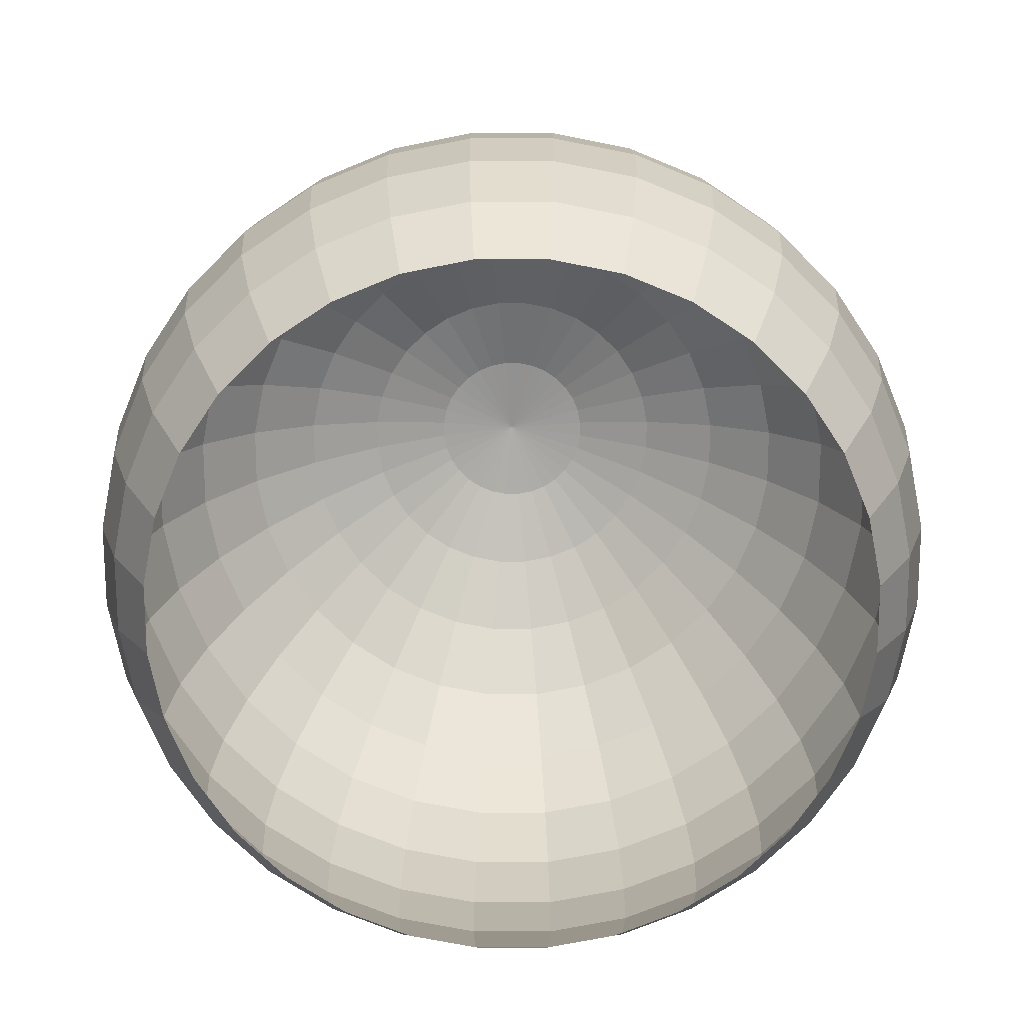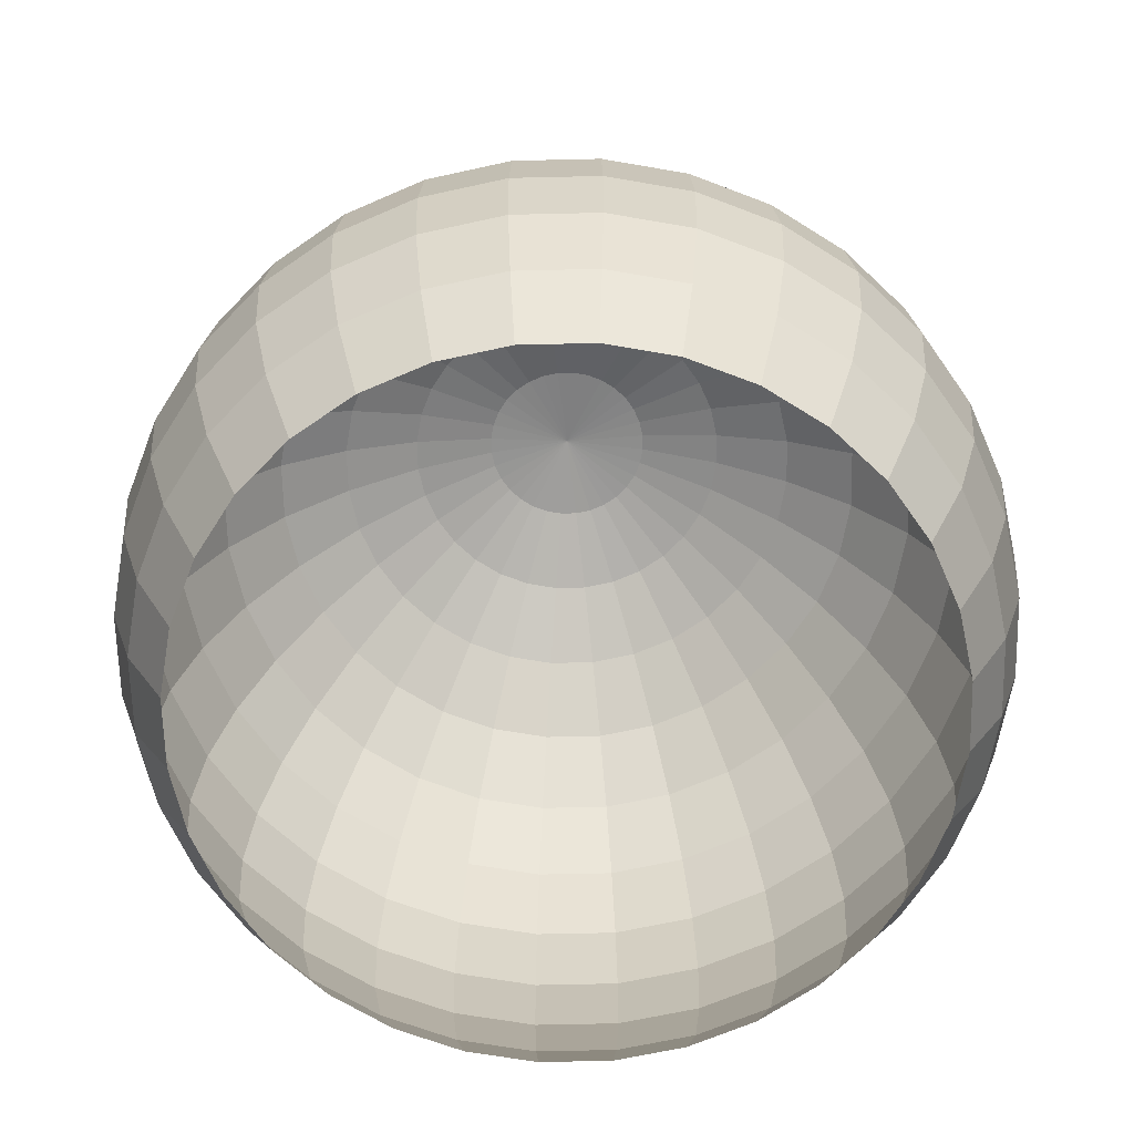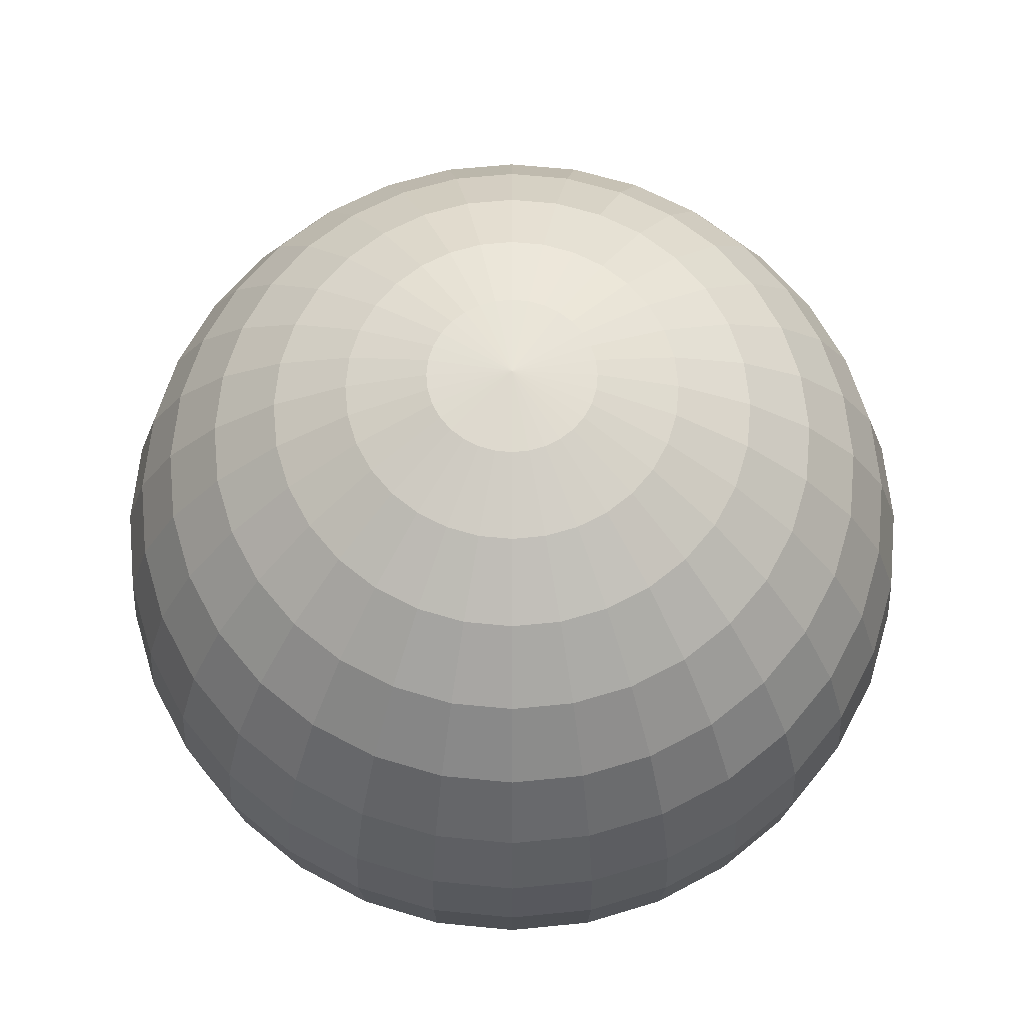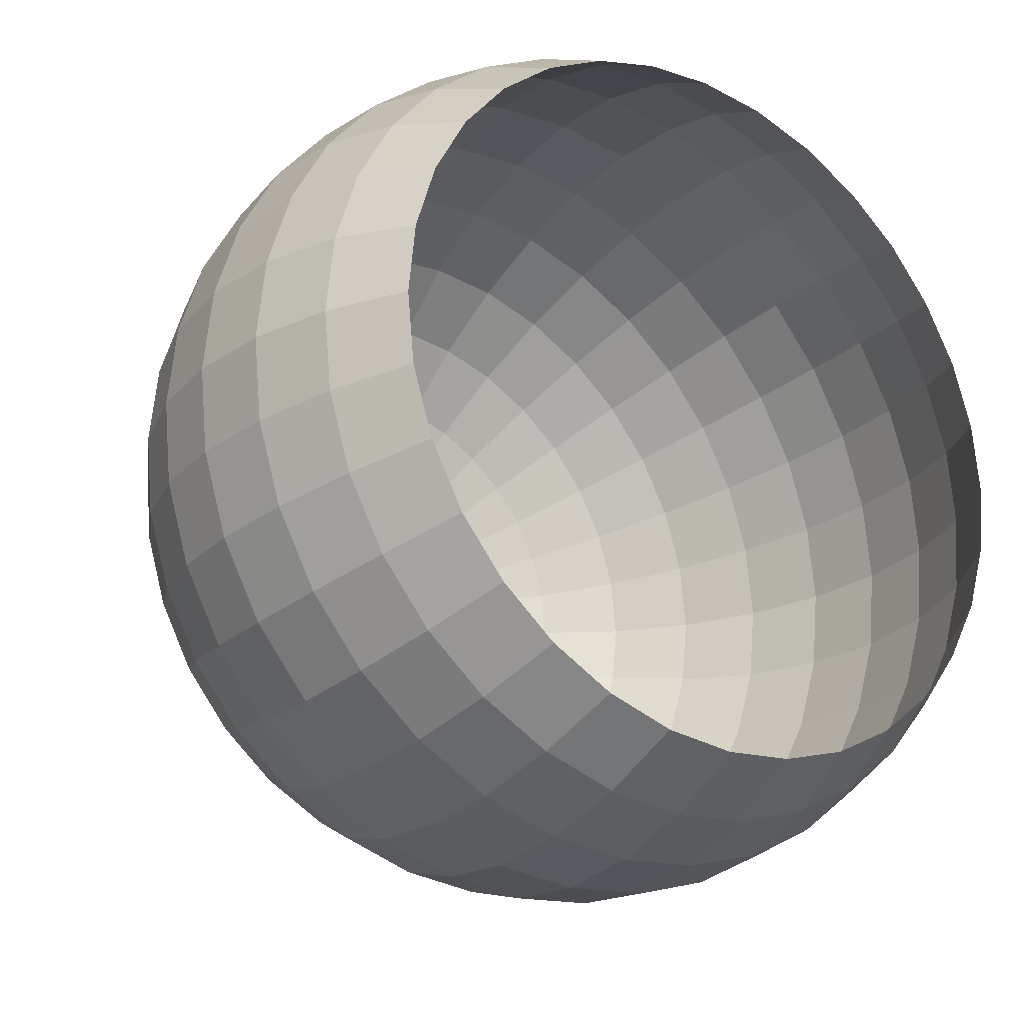
<metadata>
{"format":"obj","ext":"obj","renderer":"f3d","projection":"perspective","resolution":1024,"background":"white","views":[{"elev":-71.8,"azim":174.4,"up":"+Y"},{"elev":-65.4,"azim":108.2,"up":"+Y"},{"elev":65.7,"azim":11.2,"up":"+Y"},{"elev":-24.0,"azim":-36.1,"up":"+Z"}]}
</metadata>
<code>
o Sphere.003_Sphere.004
v 0.8137 -0.5544 -0.1619
v 0.9042 -0.3819 -0.1799
v 0.9599 -0.1947 -0.1909
v 0.9787 0 -0.1947
v 0.9599 0.1947 -0.1909
v 0.9042 0.3819 -0.1799
v 0.8137 0.5544 -0.1619
v 0.692 0.7056 -0.1377
v 0.5437 0.8297 -0.1082
v 0.3745 0.9219 -0.0745
v 0.1909 0.9787 -0.03798
v 0.1799 0.9787 -0.0745
v 0.3528 0.9219 -0.1461
v 0.5122 0.8297 -0.2121
v 0.6519 0.7056 -0.27
v 0.7665 0.5544 -0.3175
v 0.8517 0.3819 -0.3528
v 0.9042 0.1947 -0.3745
v 0.9219 0 -0.3819
v 0.9042 -0.1947 -0.3745
v 0.8517 -0.3819 -0.3528
v 0.7665 -0.5544 -0.3175
v 0.6899 -0.5544 -0.4609
v 0.7665 -0.3819 -0.5122
v 0.8137 -0.1947 -0.5437
v 0.8297 0 -0.5544
v 0.8137 0.1947 -0.5437
v 0.7665 0.3819 -0.5122
v 0.6899 0.5544 -0.4609
v 0.5867 0.7056 -0.392
v 0.4609 0.8297 -0.308
v 0.3175 0.9219 -0.2121
v 0.1619 0.9787 -0.1082
v 0.1377 0.9787 -0.1377
v 0.27 0.9219 -0.27
v 0.392 0.8297 -0.392
v 0.4989 0.7056 -0.4989
v 0.5867 0.5544 -0.5867
v 0.6519 0.3819 -0.6519
v 0.692 0.1947 -0.692
v 0.7056 0 -0.7056
v 0.692 -0.1947 -0.692
v 0.6519 -0.3819 -0.6519
v 0.5867 -0.5544 -0.5867
v 0.4609 -0.5544 -0.6899
v 0.5122 -0.3819 -0.7665
v 0.5437 -0.1947 -0.8137
v 0.5544 0 -0.8297
v 0.5437 0.1947 -0.8137
v 0.5122 0.3819 -0.7665
v 0.4609 0.5544 -0.6899
v 0.392 0.7056 -0.5867
v 0.308 0.8297 -0.4609
v 0.2121 0.9219 -0.3175
v 0.1082 0.9787 -0.1619
v 0 0.9978 0
v 0.0745 0.9787 -0.1799
v 0.1461 0.9219 -0.3528
v 0.2121 0.8297 -0.5122
v 0.27 0.7056 -0.6519
v 0.3175 0.5544 -0.7665
v 0.3528 0.3819 -0.8517
v 0.3745 0.1947 -0.9042
v 0.3819 0 -0.9219
v 0.3745 -0.1947 -0.9042
v 0.3528 -0.3819 -0.8517
v 0.3175 -0.5544 -0.7665
v 0.1619 -0.5544 -0.8137
v 0.1799 -0.3819 -0.9042
v 0.1909 -0.1947 -0.9599
v 0.1947 0 -0.9787
v 0.1909 0.1947 -0.9599
v 0.1799 0.3819 -0.9042
v 0.1619 0.5544 -0.8137
v 0.1377 0.7056 -0.692
v 0.1082 0.8297 -0.5437
v 0.0745 0.9219 -0.3745
v 0.03798 0.9787 -0.1909
v -0 0.9787 -0.1947
v -0 0.9219 -0.3819
v -0 0.8297 -0.5544
v 0 0.7056 -0.7056
v -0 0.5544 -0.8297
v 0 0.3819 -0.9219
v -0 0.1947 -0.9787
v -0 0 -0.9978
v -0 -0.1947 -0.9787
v -0 -0.3819 -0.9219
v -0 -0.5544 -0.8297
v -0.1619 -0.5544 -0.8137
v -0.1799 -0.3819 -0.9042
v -0.1909 -0.1947 -0.9599
v -0.1947 0 -0.9787
v -0.1909 0.1947 -0.9599
v -0.1799 0.3819 -0.9042
v -0.1619 0.5544 -0.8137
v -0.1377 0.7056 -0.692
v -0.1082 0.8297 -0.5437
v -0.0745 0.9219 -0.3745
v -0.03798 0.9787 -0.1909
v -0.0745 0.9787 -0.1799
v -0.1461 0.9219 -0.3528
v -0.2121 0.8297 -0.5122
v -0.27 0.7056 -0.6519
v -0.3175 0.5544 -0.7665
v -0.3528 0.3819 -0.8517
v -0.3745 0.1947 -0.9042
v -0.3819 0 -0.9219
v -0.3745 -0.1947 -0.9042
v -0.3528 -0.3819 -0.8517
v -0.3175 -0.5544 -0.7665
v -0.4609 -0.5544 -0.6899
v -0.5122 -0.3819 -0.7665
v -0.5437 -0.1947 -0.8137
v -0.5544 0 -0.8297
v -0.5437 0.1947 -0.8137
v -0.5122 0.3819 -0.7665
v -0.4609 0.5544 -0.6899
v -0.392 0.7056 -0.5867
v -0.308 0.8297 -0.4609
v -0.2121 0.9219 -0.3175
v -0.1082 0.9787 -0.1619
v -0.1377 0.9787 -0.1377
v -0.27 0.9219 -0.27
v -0.392 0.8297 -0.392
v -0.4989 0.7056 -0.4989
v -0.5867 0.5544 -0.5867
v -0.6519 0.3819 -0.6519
v -0.692 0.1947 -0.692
v -0.7056 0 -0.7056
v -0.692 -0.1947 -0.692
v -0.6519 -0.3819 -0.6519
v -0.5867 -0.5544 -0.5867
v -0.6899 -0.5544 -0.4609
v -0.7665 -0.3819 -0.5122
v -0.8137 -0.1947 -0.5437
v -0.8297 0 -0.5544
v -0.8137 0.1947 -0.5437
v -0.7665 0.3819 -0.5122
v -0.6899 0.5544 -0.4609
v -0.5867 0.7056 -0.392
v -0.4609 0.8297 -0.308
v -0.3175 0.9219 -0.2121
v -0.1619 0.9787 -0.1082
v -0.1799 0.9787 -0.0745
v -0.3528 0.9219 -0.1461
v -0.5122 0.8297 -0.2121
v -0.6519 0.7056 -0.27
v -0.7665 0.5544 -0.3175
v -0.8517 0.3819 -0.3528
v -0.9042 0.1947 -0.3745
v -0.9219 0 -0.3819
v -0.9042 -0.1947 -0.3745
v -0.8517 -0.3819 -0.3528
v -0.7665 -0.5544 -0.3175
v -0.8137 -0.5544 -0.1619
v -0.9042 -0.3819 -0.1799
v -0.9599 -0.1947 -0.1909
v -0.9787 0 -0.1947
v -0.9599 0.1947 -0.1909
v -0.9042 0.3819 -0.1799
v -0.8137 0.5544 -0.1619
v -0.692 0.7056 -0.1377
v -0.5437 0.8297 -0.1082
v -0.3745 0.9219 -0.0745
v -0.1909 0.9787 -0.03798
v -0.1947 0.9787 0
v -0.3819 0.9219 0
v -0.5544 0.8297 0
v -0.7056 0.7056 0
v -0.8297 0.5544 0
v -0.9219 0.3819 -0
v -0.9787 0.1947 0
v -0.9978 0 0
v -0.9787 -0.1947 0
v -0.9219 -0.3819 0
v -0.8297 -0.5544 0
v -0.8137 -0.5544 0.1619
v -0.9042 -0.3819 0.1799
v -0.9599 -0.1947 0.1909
v -0.9787 0 0.1947
v -0.9599 0.1947 0.1909
v -0.9042 0.3819 0.1799
v -0.8137 0.5544 0.1619
v -0.692 0.7056 0.1377
v -0.5437 0.8297 0.1082
v -0.3745 0.9219 0.0745
v -0.1909 0.9787 0.03798
v -0.1799 0.9787 0.0745
v -0.3528 0.9219 0.1461
v -0.5122 0.8297 0.2121
v -0.6519 0.7056 0.27
v -0.7665 0.5544 0.3175
v -0.8517 0.3819 0.3528
v -0.9042 0.1947 0.3745
v -0.9219 0 0.3819
v -0.9042 -0.1947 0.3745
v -0.8517 -0.3819 0.3528
v -0.7665 -0.5544 0.3175
v -0.6899 -0.5544 0.4609
v -0.7665 -0.3819 0.5122
v -0.8137 -0.1947 0.5437
v -0.8297 0 0.5544
v -0.8137 0.1947 0.5437
v -0.7665 0.3819 0.5122
v -0.6899 0.5544 0.4609
v -0.5867 0.7056 0.392
v -0.4609 0.8297 0.308
v -0.3175 0.9219 0.2121
v -0.1619 0.9787 0.1082
v -0.1377 0.9787 0.1377
v -0.27 0.9219 0.27
v -0.392 0.8297 0.392
v -0.4989 0.7056 0.4989
v -0.5867 0.5544 0.5867
v -0.6519 0.3819 0.6519
v -0.692 0.1947 0.692
v -0.7056 0 0.7056
v -0.692 -0.1947 0.692
v -0.6519 -0.3819 0.6519
v -0.5867 -0.5544 0.5867
v -0.4609 -0.5544 0.6899
v -0.5122 -0.3819 0.7665
v -0.5437 -0.1947 0.8137
v -0.5544 0 0.8297
v -0.5437 0.1947 0.8137
v -0.5122 0.3819 0.7665
v -0.4609 0.5544 0.6899
v -0.392 0.7056 0.5867
v -0.308 0.8297 0.4609
v -0.2121 0.9219 0.3175
v -0.1082 0.9787 0.1619
v -0.0745 0.9787 0.1799
v -0.1461 0.9219 0.3528
v -0.2121 0.8297 0.5122
v -0.27 0.7056 0.6519
v -0.3175 0.5544 0.7665
v -0.3528 0.3819 0.8517
v -0.3745 0.1947 0.9042
v -0.3819 0 0.9219
v -0.3745 -0.1947 0.9042
v -0.3528 -0.3819 0.8517
v -0.3175 -0.5544 0.7665
v -0.1619 -0.5544 0.8137
v -0.1799 -0.3819 0.9042
v -0.1909 -0.1947 0.9599
v -0.1947 0 0.9787
v -0.1909 0.1947 0.9599
v -0.1799 0.3819 0.9042
v -0.1619 0.5544 0.8137
v -0.1377 0.7056 0.692
v -0.1082 0.8297 0.5437
v -0.0745 0.9219 0.3745
v -0.03798 0.9787 0.1909
v 0 0.9787 0.1947
v 0 0.9219 0.3819
v 0 0.8297 0.5544
v 0 0.7056 0.7056
v 0 0.5544 0.8297
v 0 0.3819 0.9219
v 0 0.1947 0.9787
v 0 0 0.9978
v 0 -0.1947 0.9787
v 0 -0.3819 0.9219
v 0 -0.5544 0.8297
v 0.1619 -0.5544 0.8137
v 0.1799 -0.3819 0.9042
v 0.1909 -0.1947 0.9599
v 0.1947 0 0.9787
v 0.1909 0.1947 0.9599
v 0.1799 0.3819 0.9042
v 0.1619 0.5544 0.8137
v 0.1377 0.7056 0.692
v 0.1082 0.8297 0.5437
v 0.0745 0.9219 0.3745
v 0.03798 0.9787 0.1909
v 0.0745 0.9787 0.1799
v 0.1461 0.9219 0.3528
v 0.2121 0.8297 0.5122
v 0.27 0.7056 0.6519
v 0.3175 0.5544 0.7665
v 0.3528 0.3819 0.8517
v 0.3745 0.1947 0.9042
v 0.3819 0 0.9219
v 0.3745 -0.1947 0.9042
v 0.3528 -0.3819 0.8517
v 0.3175 -0.5544 0.7665
v 0.4609 -0.5544 0.6899
v 0.5122 -0.3819 0.7665
v 0.5437 -0.1947 0.8137
v 0.5544 0 0.8297
v 0.5437 0.1947 0.8137
v 0.5122 0.3819 0.7665
v 0.4609 0.5544 0.6899
v 0.392 0.7056 0.5867
v 0.308 0.8297 0.4609
v 0.2121 0.9219 0.3175
v 0.1082 0.9787 0.1619
v 0.1377 0.9787 0.1377
v 0.27 0.9219 0.27
v 0.392 0.8297 0.392
v 0.4989 0.7056 0.4989
v 0.5867 0.5544 0.5867
v 0.6519 0.3819 0.6519
v 0.692 0.1947 0.692
v 0.7056 0 0.7056
v 0.692 -0.1947 0.692
v 0.6519 -0.3819 0.6519
v 0.5867 -0.5544 0.5867
v 0.6899 -0.5544 0.4609
v 0.7665 -0.3819 0.5122
v 0.8137 -0.1947 0.5437
v 0.8297 0 0.5544
v 0.8137 0.1947 0.5437
v 0.7665 0.3819 0.5122
v 0.6899 0.5544 0.4609
v 0.5867 0.7056 0.392
v 0.4609 0.8297 0.308
v 0.3175 0.9219 0.2121
v 0.1619 0.9787 0.1082
v 0.1799 0.9787 0.0745
v 0.3528 0.9219 0.1461
v 0.5122 0.8297 0.2121
v 0.6519 0.7056 0.27
v 0.7665 0.5544 0.3175
v 0.8517 0.3819 0.3528
v 0.9042 0.1947 0.3745
v 0.9219 0 0.3819
v 0.9042 -0.1947 0.3745
v 0.8517 -0.3819 0.3528
v 0.7665 -0.5544 0.3175
v 0.8137 -0.5544 0.1619
v 0.9042 -0.3819 0.1799
v 0.9599 -0.1947 0.1909
v 0.9787 0 0.1947
v 0.9599 0.1947 0.1909
v 0.9042 0.3819 0.1799
v 0.8137 0.5544 0.1619
v 0.692 0.7056 0.1377
v 0.5437 0.8297 0.1082
v 0.3745 0.9219 0.0745
v 0.1909 0.9787 0.03798
v 0.1947 0.9787 -0
v 0.3819 0.9219 -0
v 0.5544 0.8297 -0
v 0.7056 0.7056 -0
v 0.8297 0.5544 -0
v 0.9219 0.3819 -0
v 0.9787 0.1947 -0
v 0.9978 0 -0
v 0.9787 -0.1947 -0
v 0.9219 -0.3819 -0
v 0.8297 -0.5544 -0
f 1 2 352 353
f 351 352 2 3
f 350 351 3 4
f 349 350 4 5
f 348 349 5 6
f 347 348 6 7
f 346 347 7 8
f 345 346 8 9
f 344 345 9 10
f 343 344 10 11
f 56 343 11
f 56 11 12
f 11 10 13 12
f 10 9 14 13
f 9 8 15 14
f 8 7 16 15
f 7 6 17 16
f 6 5 18 17
f 5 4 19 18
f 4 3 20 19
f 3 2 21 20
f 2 1 22 21
f 21 22 23 24
f 20 21 24 25
f 19 20 25 26
f 18 19 26 27
f 17 18 27 28
f 16 17 28 29
f 15 16 29 30
f 14 15 30 31
f 13 14 31 32
f 12 13 32 33
f 56 12 33
f 56 33 34
f 33 32 35 34
f 32 31 36 35
f 31 30 37 36
f 30 29 38 37
f 29 28 39 38
f 28 27 40 39
f 27 26 41 40
f 26 25 42 41
f 25 24 43 42
f 24 23 44 43
f 43 44 45 46
f 42 43 46 47
f 41 42 47 48
f 40 41 48 49
f 39 40 49 50
f 38 39 50 51
f 37 38 51 52
f 36 37 52 53
f 35 36 53 54
f 34 35 54 55
f 56 34 55
f 56 55 57
f 55 54 58 57
f 54 53 59 58
f 53 52 60 59
f 52 51 61 60
f 51 50 62 61
f 50 49 63 62
f 49 48 64 63
f 48 47 65 64
f 47 46 66 65
f 46 45 67 66
f 66 67 68 69
f 65 66 69 70
f 64 65 70 71
f 63 64 71 72
f 62 63 72 73
f 61 62 73 74
f 60 61 74 75
f 59 60 75 76
f 58 59 76 77
f 57 58 77 78
f 56 57 78
f 56 78 79
f 78 77 80 79
f 77 76 81 80
f 76 75 82 81
f 75 74 83 82
f 74 73 84 83
f 73 72 85 84
f 72 71 86 85
f 71 70 87 86
f 70 69 88 87
f 69 68 89 88
f 88 89 90 91
f 87 88 91 92
f 86 87 92 93
f 85 86 93 94
f 84 85 94 95
f 83 84 95 96
f 82 83 96 97
f 81 82 97 98
f 80 81 98 99
f 79 80 99 100
f 56 79 100
f 56 100 101
f 100 99 102 101
f 99 98 103 102
f 98 97 104 103
f 97 96 105 104
f 96 95 106 105
f 95 94 107 106
f 94 93 108 107
f 93 92 109 108
f 92 91 110 109
f 91 90 111 110
f 110 111 112 113
f 109 110 113 114
f 108 109 114 115
f 107 108 115 116
f 106 107 116 117
f 105 106 117 118
f 104 105 118 119
f 103 104 119 120
f 102 103 120 121
f 101 102 121 122
f 56 101 122
f 56 122 123
f 122 121 124 123
f 121 120 125 124
f 120 119 126 125
f 119 118 127 126
f 118 117 128 127
f 117 116 129 128
f 116 115 130 129
f 115 114 131 130
f 114 113 132 131
f 113 112 133 132
f 132 133 134 135
f 131 132 135 136
f 130 131 136 137
f 129 130 137 138
f 128 129 138 139
f 127 128 139 140
f 126 127 140 141
f 125 126 141 142
f 124 125 142 143
f 123 124 143 144
f 56 123 144
f 56 144 145
f 144 143 146 145
f 143 142 147 146
f 142 141 148 147
f 141 140 149 148
f 140 139 150 149
f 139 138 151 150
f 138 137 152 151
f 137 136 153 152
f 136 135 154 153
f 135 134 155 154
f 154 155 156 157
f 153 154 157 158
f 152 153 158 159
f 151 152 159 160
f 150 151 160 161
f 149 150 161 162
f 148 149 162 163
f 147 148 163 164
f 146 147 164 165
f 145 146 165 166
f 56 145 166
f 56 166 167
f 166 165 168 167
f 165 164 169 168
f 164 163 170 169
f 163 162 171 170
f 162 161 172 171
f 161 160 173 172
f 160 159 174 173
f 159 158 175 174
f 158 157 176 175
f 157 156 177 176
f 176 177 178 179
f 175 176 179 180
f 174 175 180 181
f 173 174 181 182
f 172 173 182 183
f 171 172 183 184
f 170 171 184 185
f 169 170 185 186
f 168 169 186 187
f 167 168 187 188
f 56 167 188
f 56 188 189
f 188 187 190 189
f 187 186 191 190
f 186 185 192 191
f 185 184 193 192
f 184 183 194 193
f 183 182 195 194
f 182 181 196 195
f 181 180 197 196
f 180 179 198 197
f 179 178 199 198
f 198 199 200 201
f 197 198 201 202
f 196 197 202 203
f 195 196 203 204
f 194 195 204 205
f 193 194 205 206
f 192 193 206 207
f 191 192 207 208
f 190 191 208 209
f 189 190 209 210
f 56 189 210
f 56 210 211
f 210 209 212 211
f 209 208 213 212
f 208 207 214 213
f 207 206 215 214
f 206 205 216 215
f 205 204 217 216
f 204 203 218 217
f 203 202 219 218
f 202 201 220 219
f 201 200 221 220
f 220 221 222 223
f 219 220 223 224
f 218 219 224 225
f 217 218 225 226
f 216 217 226 227
f 215 216 227 228
f 214 215 228 229
f 213 214 229 230
f 212 213 230 231
f 211 212 231 232
f 56 211 232
f 56 232 233
f 232 231 234 233
f 231 230 235 234
f 230 229 236 235
f 229 228 237 236
f 228 227 238 237
f 227 226 239 238
f 226 225 240 239
f 225 224 241 240
f 224 223 242 241
f 223 222 243 242
f 242 243 244 245
f 241 242 245 246
f 240 241 246 247
f 239 240 247 248
f 238 239 248 249
f 237 238 249 250
f 236 237 250 251
f 235 236 251 252
f 234 235 252 253
f 233 234 253 254
f 56 233 254
f 56 254 255
f 254 253 256 255
f 253 252 257 256
f 252 251 258 257
f 251 250 259 258
f 250 249 260 259
f 249 248 261 260
f 248 247 262 261
f 247 246 263 262
f 246 245 264 263
f 245 244 265 264
f 264 265 266 267
f 263 264 267 268
f 262 263 268 269
f 261 262 269 270
f 260 261 270 271
f 259 260 271 272
f 258 259 272 273
f 257 258 273 274
f 256 257 274 275
f 255 256 275 276
f 56 255 276
f 56 276 277
f 276 275 278 277
f 275 274 279 278
f 274 273 280 279
f 273 272 281 280
f 272 271 282 281
f 271 270 283 282
f 270 269 284 283
f 269 268 285 284
f 268 267 286 285
f 267 266 287 286
f 286 287 288 289
f 285 286 289 290
f 284 285 290 291
f 283 284 291 292
f 282 283 292 293
f 281 282 293 294
f 280 281 294 295
f 279 280 295 296
f 278 279 296 297
f 277 278 297 298
f 56 277 298
f 56 298 299
f 298 297 300 299
f 297 296 301 300
f 296 295 302 301
f 295 294 303 302
f 294 293 304 303
f 293 292 305 304
f 292 291 306 305
f 291 290 307 306
f 290 289 308 307
f 289 288 309 308
f 308 309 310 311
f 307 308 311 312
f 306 307 312 313
f 305 306 313 314
f 304 305 314 315
f 303 304 315 316
f 302 303 316 317
f 301 302 317 318
f 300 301 318 319
f 299 300 319 320
f 56 299 320
f 56 320 321
f 320 319 322 321
f 319 318 323 322
f 318 317 324 323
f 317 316 325 324
f 316 315 326 325
f 315 314 327 326
f 314 313 328 327
f 313 312 329 328
f 312 311 330 329
f 311 310 331 330
f 330 331 332 333
f 329 330 333 334
f 328 329 334 335
f 327 328 335 336
f 326 327 336 337
f 325 326 337 338
f 324 325 338 339
f 323 324 339 340
f 322 323 340 341
f 321 322 341 342
f 56 321 342
f 56 342 343
f 342 341 344 343
f 341 340 345 344
f 340 339 346 345
f 339 338 347 346
f 338 337 348 347
f 337 336 349 348
f 336 335 350 349
f 335 334 351 350
f 334 333 352 351
f 333 332 353 352

</code>
